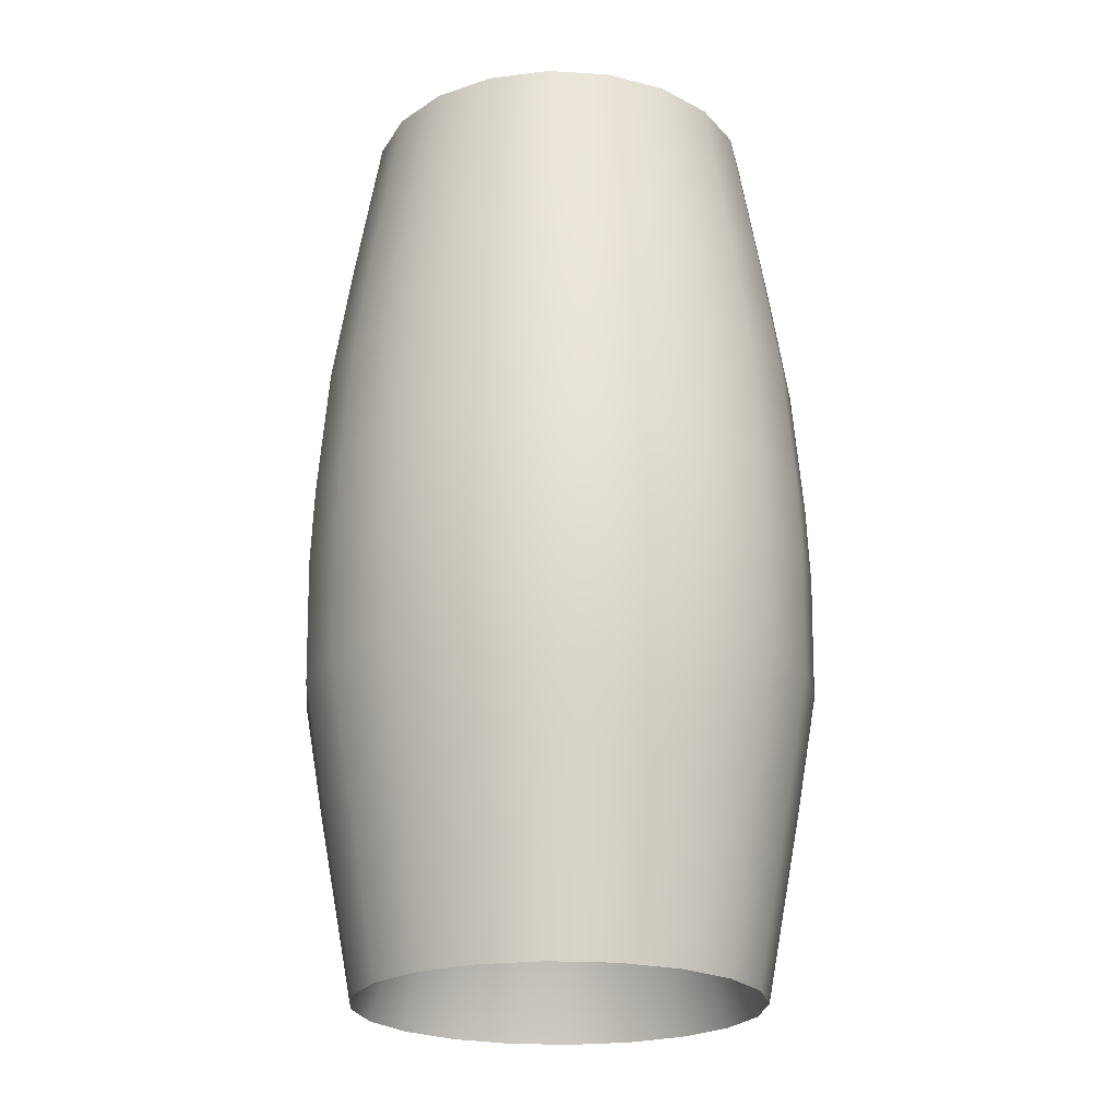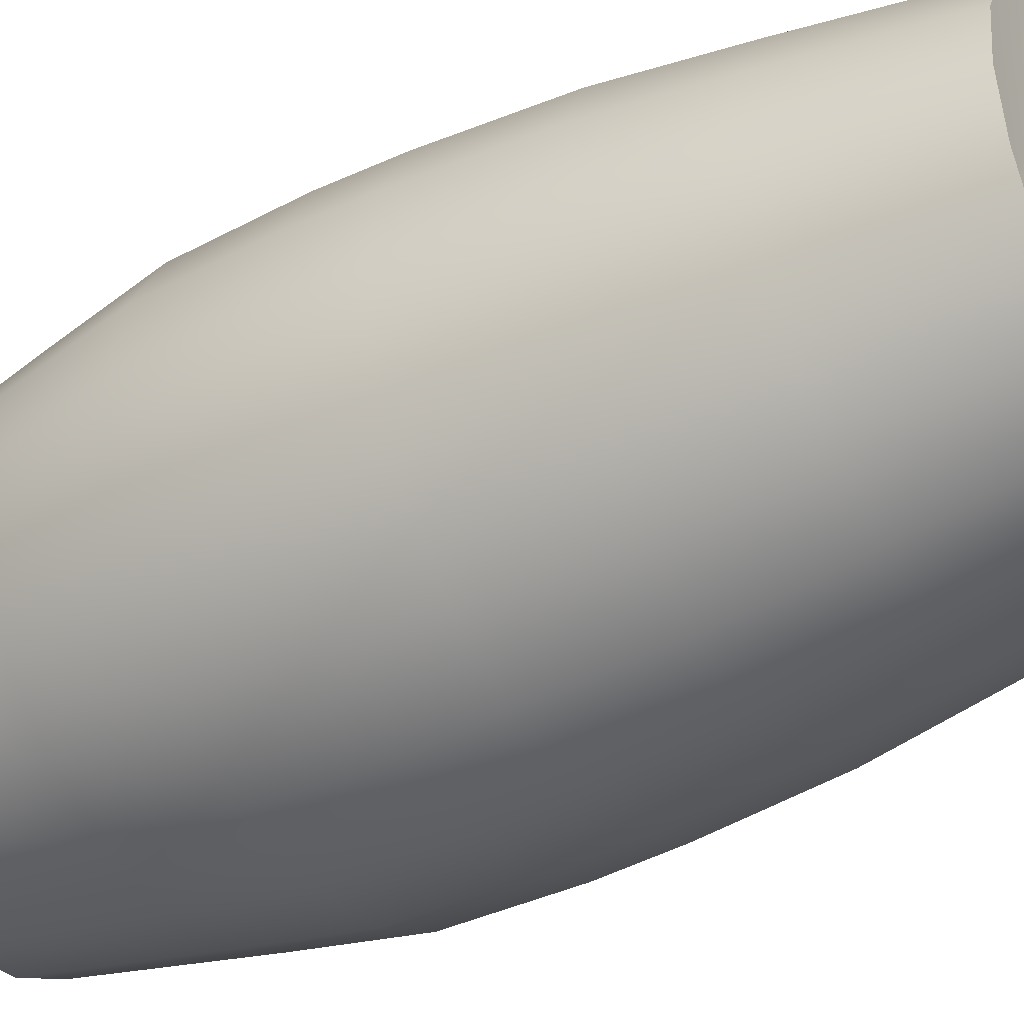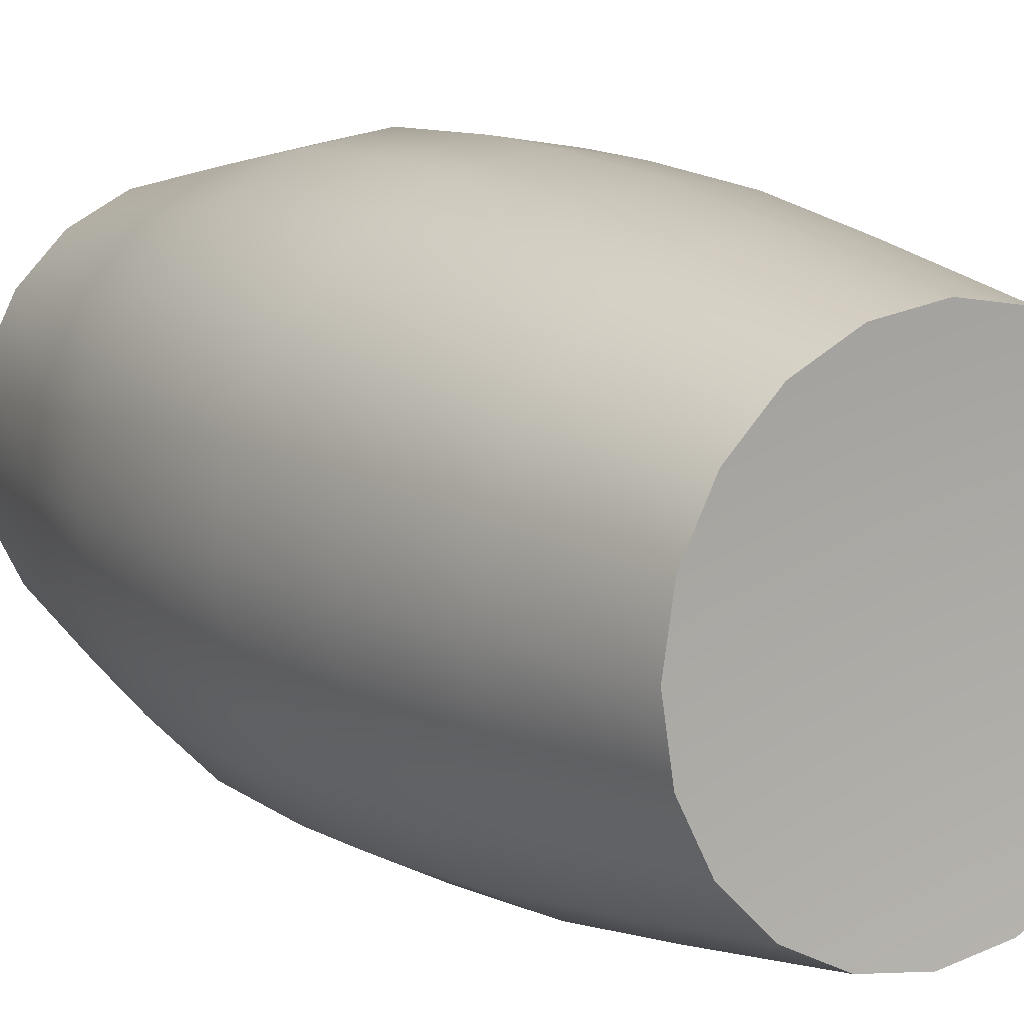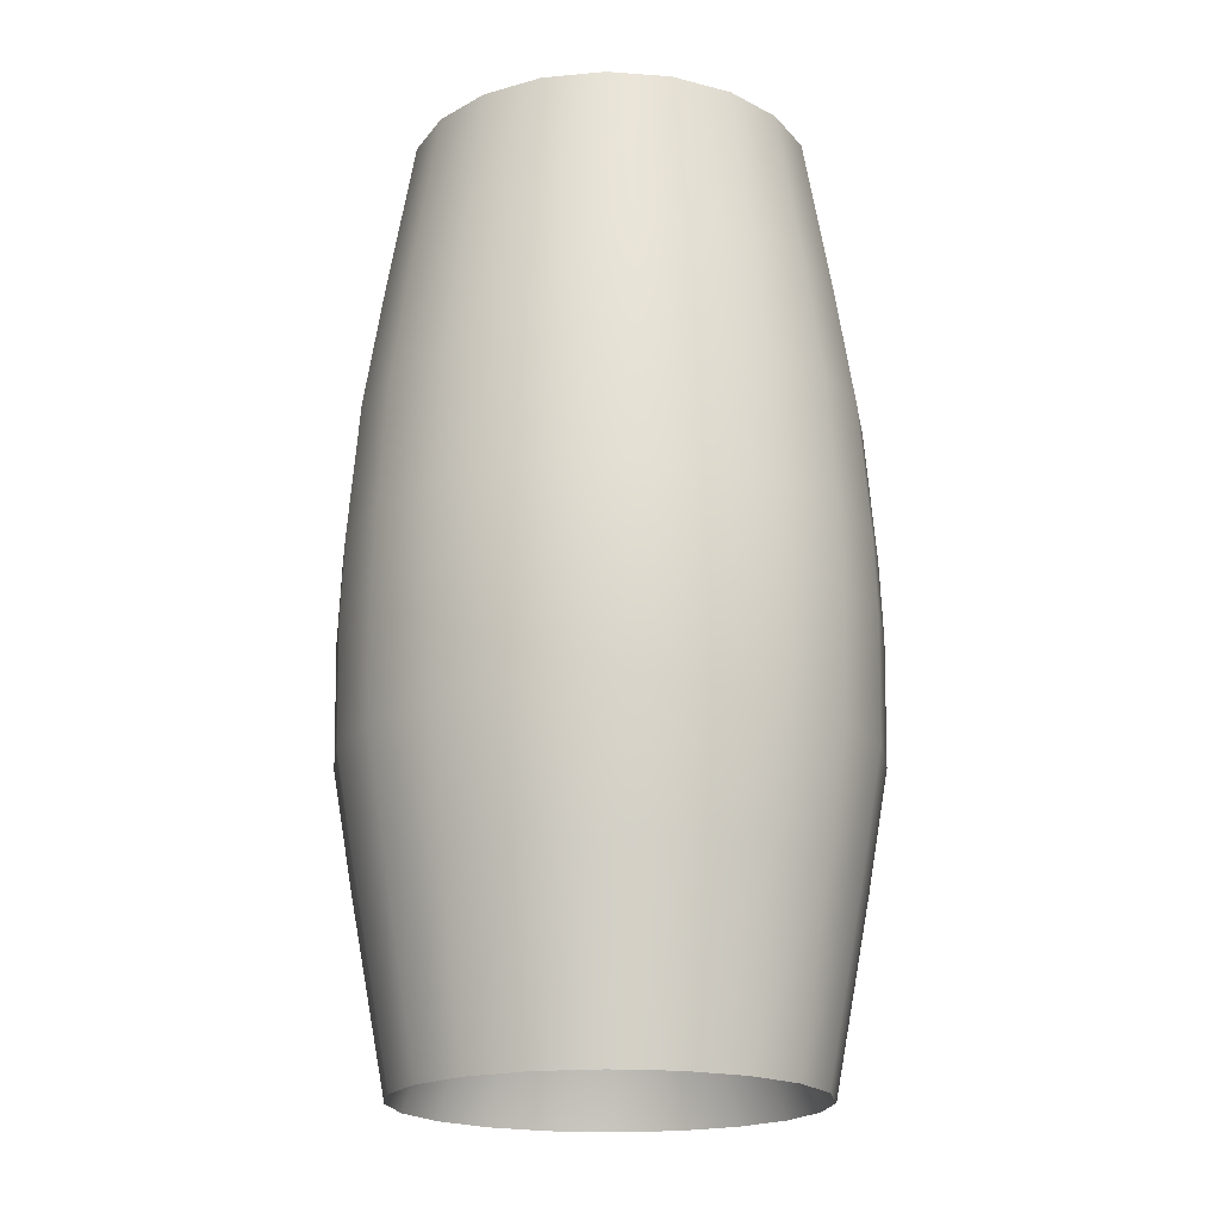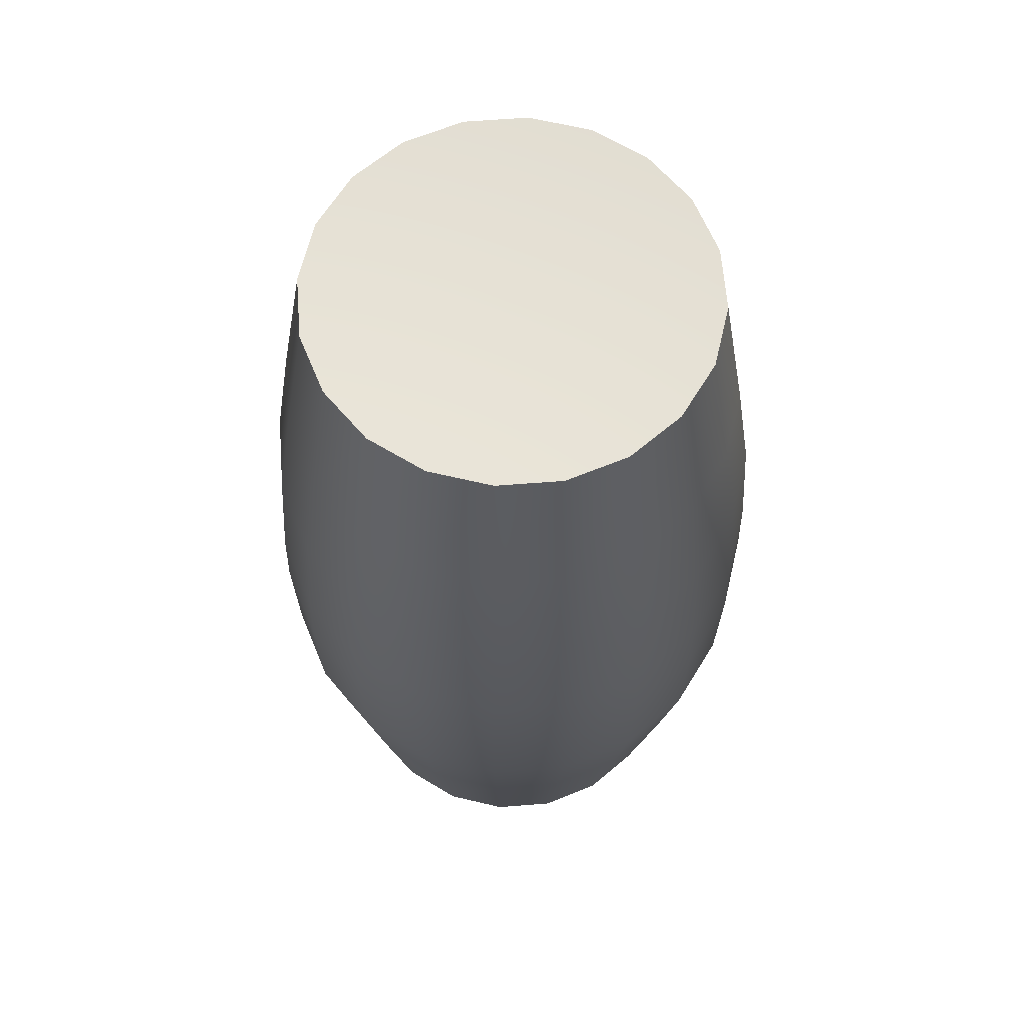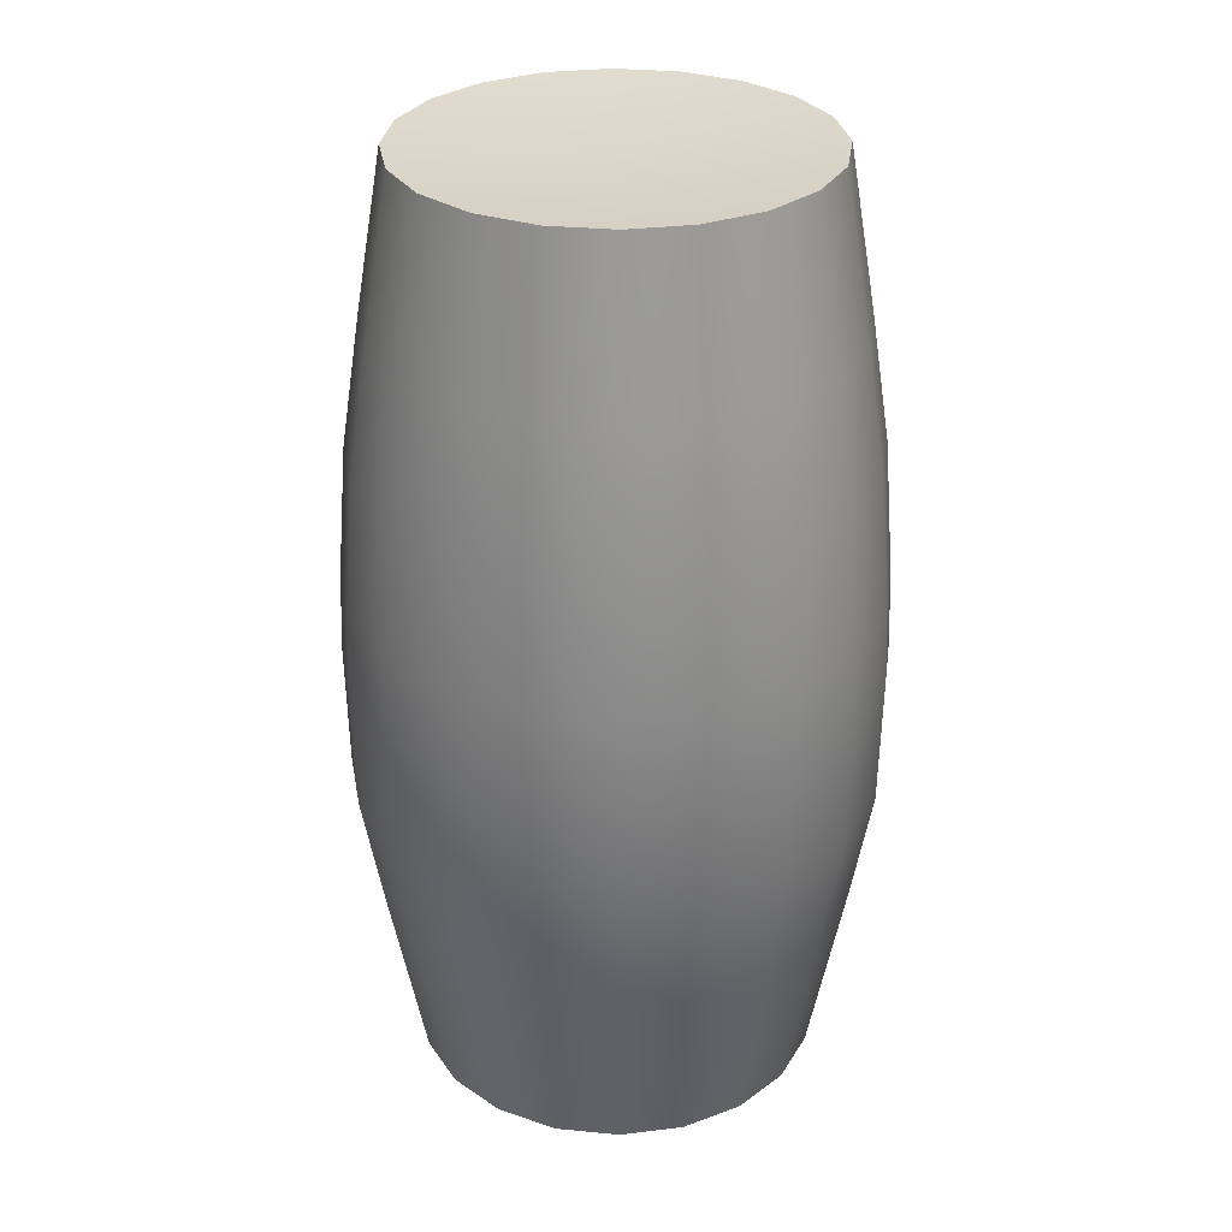
<metadata>
{"format":"obj","ext":"obj","renderer":"f3d","projection":"perspective","resolution":1024,"background":"white","views":[{"elev":-22.7,"azim":-140.8,"up":"+Y"},{"elev":-40.4,"azim":121.9,"up":"+Z"},{"elev":11.0,"azim":147.4,"up":"+Z"},{"elev":-19.4,"azim":55.0,"up":"+Y"},{"elev":64.1,"azim":112.5,"up":"+Y"},{"elev":30.4,"azim":-163.1,"up":"+Y"}]}
</metadata>
<code>
g default
v 1.17 2.105 -0.3801
v 0.9951 2.105 -0.723
v 0.723 2.105 -0.9951
v 0.3801 2.105 -1.17
v 0 2.105 -1.23
v -0.3801 2.105 -1.17
v -0.723 2.105 -0.9951
v -0.9951 2.105 -0.723
v -1.17 2.105 -0.3801
v -1.23 2.105 0
v -1.17 2.105 0.3801
v -0.9951 2.105 0.723
v -0.723 2.105 0.9951
v -0.3801 2.105 1.17
v -0 2.105 1.23
v 0.3801 2.105 1.17
v 0.723 2.105 0.9951
v 0.9951 2.105 0.723
v 1.17 2.105 0.3801
v 1.23 2.105 0
v 1.168 7.795 -0.3794
v 0.9934 7.795 -0.7217
v 0.7217 7.795 -0.9934
v 0.3794 7.795 -1.168
v 0 7.795 -1.228
v -0.3794 7.795 -1.168
v -0.7217 7.795 -0.9934
v -0.9934 7.795 -0.7217
v -1.168 7.795 -0.3794
v -1.228 7.795 0
v -1.168 7.795 0.3794
v -0.9934 7.795 0.7217
v -0.7217 7.795 0.9934
v -0.3794 7.795 1.168
v -0 7.795 1.228
v 0.3794 7.795 1.168
v 0.7217 7.795 0.9934
v 0.9934 7.795 0.7217
v 1.168 7.795 0.3794
v 1.228 7.795 0
v 0 5.712 0
v 0 7.712 0
v 1.376 3.249 -0.4469
v 1.446 3.249 0
v 1.376 3.249 0.4469
v 1.17 3.249 0.8501
v 0.8501 3.249 1.17
v 0.4469 3.249 1.376
v -0 3.249 1.446
v -0.4469 3.249 1.376
v -0.8501 3.249 1.17
v -1.17 3.249 0.8501
v -1.376 3.249 0.4469
v -1.446 3.249 0
v -1.376 3.249 -0.4469
v -1.17 3.249 -0.8501
v -0.8501 3.249 -1.17
v -0.4469 3.249 -1.376
v 0 3.249 -1.446
v 0.4469 3.249 -1.376
v 0.8501 3.249 -1.17
v 1.17 3.249 -0.8501
v 1.512 4.756 -0.4914
v 1.59 4.756 0
v 1.512 4.756 0.4914
v 1.287 4.756 0.9347
v 0.9347 4.756 1.287
v 0.4914 4.756 1.512
v 0 4.756 1.59
v -0.4914 4.756 1.512
v -0.9347 4.756 1.287
v -1.287 4.756 0.9347
v -1.512 4.756 0.4914
v -1.59 4.756 0
v -1.512 4.756 -0.4914
v -1.287 4.756 -0.9347
v -0.9347 4.756 -1.287
v -0.4914 4.756 -1.512
v 0 4.756 -1.59
v 0.4914 4.756 -1.512
v 0.9347 4.756 -1.287
v 1.287 4.756 -0.9347
v 1.323 6.825 -0.4298
v 1.391 6.825 0
v 1.323 6.825 0.4298
v 1.125 6.825 0.8175
v 0.8175 6.825 1.125
v 0.4298 6.825 1.323
v 0 6.825 1.391
v -0.4298 6.825 1.323
v -0.8175 6.825 1.125
v -1.125 6.825 0.8175
v -1.323 6.825 0.4298
v -1.391 6.825 0
v -1.323 6.825 -0.4298
v -1.125 6.825 -0.8175
v -0.8175 6.825 -1.125
v -0.4298 6.825 -1.323
v 0 6.825 -1.391
v 0.4298 6.825 -1.323
v 0.8175 6.825 -1.125
v 1.125 6.825 -0.8175
v 1.495 5.242 -0.4858
v 1.572 5.242 0
v 1.495 5.242 0.4858
v 1.272 5.242 0.924
v 0.924 5.242 1.272
v 0.4858 5.242 1.495
v 0 5.242 1.572
v -0.4858 5.242 1.495
v -0.924 5.242 1.272
v -1.272 5.242 0.924
v -1.495 5.242 0.4858
v -1.572 5.242 0
v -1.495 5.242 -0.4858
v -1.272 5.242 -0.924
v -0.924 5.242 -1.272
v -0.4858 5.242 -1.495
v 0 5.242 -1.572
v 0.4858 5.242 -1.495
v 0.924 5.242 -1.272
v 1.272 5.242 -0.924
v 1.435 6.051 0.4662
v 1.221 6.051 0.8868
v 0.8868 6.051 1.221
v 0.4662 6.051 1.435
v 0 6.051 1.509
v -0.4662 6.051 1.435
v -0.8868 6.051 1.221
v -1.221 6.051 0.8868
v -1.435 6.051 0.4662
v -1.509 6.051 0
v -1.435 6.051 -0.4662
v -1.221 6.051 -0.8868
v -0.8868 6.051 -1.221
v -0.4662 6.051 -1.435
v 0 6.051 -1.509
v 0.4662 6.051 -1.435
v 0.8868 6.051 -1.221
v 1.221 6.051 -0.8868
v 1.435 6.051 -0.4662
v 1.509 6.051 0
v 1.498 3.986 0.4868
v 1.275 3.986 0.926
v 0.926 3.986 1.275
v 0.4868 3.986 1.498
v 0 3.986 1.575
v -0.4868 3.986 1.498
v -0.926 3.986 1.275
v -1.275 3.986 0.926
v -1.498 3.986 0.4868
v -1.575 3.986 0
v -1.498 3.986 -0.4868
v -1.275 3.986 -0.926
v -0.926 3.986 -1.275
v -0.4868 3.986 -1.498
v 0 3.986 -1.575
v 0.4868 3.986 -1.498
v 0.926 3.986 -1.275
v 1.275 3.986 -0.926
v 1.498 3.986 -0.4868
v 1.575 3.986 0
g pCylinder4
f 1 2 62 43
f 2 3 61 62
f 3 4 60 61
f 4 5 59 60
f 5 6 58 59
f 6 7 57 58
f 7 8 56 57
f 8 9 55 56
f 9 10 54 55
f 10 11 53 54
f 11 12 52 53
f 12 13 51 52
f 13 14 50 51
f 14 15 49 50
f 15 16 48 49
f 16 17 47 48
f 17 18 46 47
f 18 19 45 46
f 19 20 44 45
f 20 1 43 44
f 2 1 41
f 3 2 41
f 4 3 41
f 5 4 41
f 6 5 41
f 7 6 41
f 8 7 41
f 9 8 41
f 10 9 41
f 11 10 41
f 12 11 41
f 13 12 41
f 14 13 41
f 15 14 41
f 16 15 41
f 17 16 41
f 18 17 41
f 19 18 41
f 20 19 41
f 1 20 41
f 21 22 42
f 22 23 42
f 23 24 42
f 24 25 42
f 25 26 42
f 26 27 42
f 27 28 42
f 28 29 42
f 29 30 42
f 30 31 42
f 31 32 42
f 32 33 42
f 33 34 42
f 34 35 42
f 35 36 42
f 36 37 42
f 37 38 42
f 38 39 42
f 39 40 42
f 40 21 42
f 44 43 161 162
f 45 44 162 143
f 46 45 143 144
f 47 46 144 145
f 48 47 145 146
f 49 48 146 147
f 50 49 147 148
f 51 50 148 149
f 52 51 149 150
f 53 52 150 151
f 54 53 151 152
f 55 54 152 153
f 56 55 153 154
f 57 56 154 155
f 58 57 155 156
f 59 58 156 157
f 60 59 157 158
f 61 60 158 159
f 62 61 159 160
f 43 62 160 161
f 64 63 103 104
f 65 64 104 105
f 66 65 105 106
f 67 66 106 107
f 68 67 107 108
f 69 68 108 109
f 70 69 109 110
f 71 70 110 111
f 72 71 111 112
f 73 72 112 113
f 74 73 113 114
f 75 74 114 115
f 76 75 115 116
f 77 76 116 117
f 78 77 117 118
f 79 78 118 119
f 80 79 119 120
f 81 80 120 121
f 82 81 121 122
f 63 82 122 103
f 84 83 21 40
f 85 84 40 39
f 86 85 39 38
f 87 86 38 37
f 88 87 37 36
f 89 88 36 35
f 90 89 35 34
f 91 90 34 33
f 92 91 33 32
f 93 92 32 31
f 94 93 31 30
f 95 94 30 29
f 96 95 29 28
f 97 96 28 27
f 98 97 27 26
f 99 98 26 25
f 100 99 25 24
f 101 100 24 23
f 102 101 23 22
f 83 102 22 21
f 104 103 141 142
f 105 104 142 123
f 106 105 123 124
f 107 106 124 125
f 108 107 125 126
f 109 108 126 127
f 110 109 127 128
f 111 110 128 129
f 112 111 129 130
f 113 112 130 131
f 114 113 131 132
f 115 114 132 133
f 116 115 133 134
f 117 116 134 135
f 118 117 135 136
f 119 118 136 137
f 120 119 137 138
f 121 120 138 139
f 122 121 139 140
f 103 122 140 141
f 124 123 85 86
f 125 124 86 87
f 126 125 87 88
f 127 126 88 89
f 128 127 89 90
f 129 128 90 91
f 130 129 91 92
f 131 130 92 93
f 132 131 93 94
f 133 132 94 95
f 134 133 95 96
f 135 134 96 97
f 136 135 97 98
f 137 136 98 99
f 138 137 99 100
f 139 138 100 101
f 140 139 101 102
f 141 140 102 83
f 142 141 83 84
f 123 142 84 85
f 144 143 65 66
f 145 144 66 67
f 146 145 67 68
f 147 146 68 69
f 148 147 69 70
f 149 148 70 71
f 150 149 71 72
f 151 150 72 73
f 152 151 73 74
f 153 152 74 75
f 154 153 75 76
f 155 154 76 77
f 156 155 77 78
f 157 156 78 79
f 158 157 79 80
f 159 158 80 81
f 160 159 81 82
f 161 160 82 63
f 162 161 63 64
f 143 162 64 65

</code>
